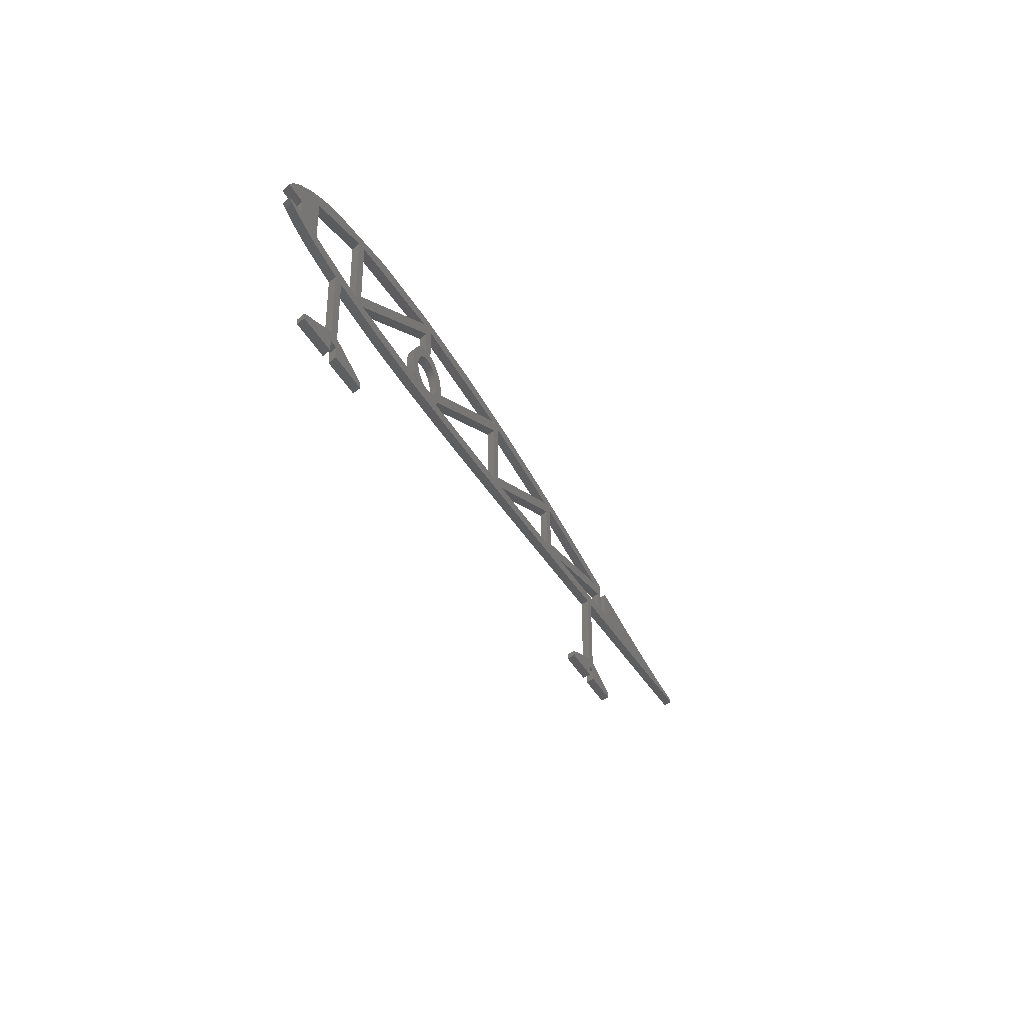
<metadata>
{"format":"stl","ext":"stl","renderer":"f3d","projection":"perspective","resolution":1024,"background":"white","views":[{"elev":-35.8,"azim":-66.0,"up":"+Y"}]}
</metadata>
<code>
# stl→obj: 434 verts, 904 faces
v 7.775 16.03 0.07193
v 7.791 16.03 0.03597
v 7.775 15.82 0.07193
v 7.807 15.82 0
v 7.807 16.03 0
v 8.206 15.97 0.07193
v 8.222 15.97 0.03597
v 8.238 15.97 0
v 8.638 15.91 0.07193
v 8.654 15.91 0.03597
v 8.67 15.91 0
v 9.07 15.86 0.07193
v 9.086 15.86 0.03597
v 9.102 15.86 0
v 9.505 15.83 0.07193
v 9.521 15.83 0.03597
v 9.537 15.83 0
v 9.505 15.81 0.07193
v 9.521 15.81 0.03597
v 9.537 15.81 0
v 8.982 15.78 0.07193
v 8.998 15.78 0.03597
v 9.014 15.78 0
v 8.459 15.75 0.07193
v 8.475 15.75 0.03597
v 8.491 15.75 0
v 7.936 15.73 0.07193
v 7.952 15.73 0.03597
v 7.968 15.73 0
v 7.413 15.7 0.07193
v 7.429 15.7 0.03597
v 7.445 15.7 0
v 7.412 15.11 0.07193
v 7.444 15.11 0
v 7.766 14.98 0.07193
v 7.798 14.98 0
v 7.766 14.94 0.07193
v 7.798 14.94 0
v 7.412 14.94 0.07193
v 7.444 14.94 0
v 7.412 15.03 0.07193
v 7.444 15.03 0
v 7.333 15.03 0.07193
v 7.366 15.03 0
v 7.333 14.94 0.07193
v 7.366 14.94 0
v 6.98 14.94 0.07193
v 7.012 14.94 0
v 6.98 14.98 0.07193
v 7.012 14.98 0
v 7.333 15.11 0.07193
v 7.366 15.11 0
v 7.333 15.7 0.07193
v 7.366 15.7 0
v 6.761 15.67 0.07193
v 6.793 15.67 0
v 6.188 15.65 0.07193
v 6.22 15.65 0
v 5.616 15.62 0.07193
v 5.648 15.62 0
v 5.043 15.6 0.07193
v 5.075 15.6 0
v 4.47 15.58 0.07193
v 4.502 15.58 0
v 3.897 15.57 0.07193
v 3.929 15.57 0
v 3.324 15.58 0.07193
v 3.356 15.58 0
v 2.751 15.61 0.07193
v 2.783 15.61 0
v 2.751 15.11 0.07193
v 2.783 15.11 0
v 3.105 14.98 0.07193
v 3.137 14.98 0
v 3.105 14.94 0.07193
v 3.137 14.94 0
v 2.751 14.94 0.07193
v 2.783 14.94 0
v 2.751 15.03 0.07193
v 2.783 15.03 0
v 2.673 15.03 0.07193
v 2.705 15.03 0
v 2.673 14.94 0.07193
v 2.705 14.94 0
v 2.319 14.94 0.07193
v 2.351 14.94 0
v 2.319 14.98 0.07193
v 2.351 14.98 0
v 2.673 15.11 0.07193
v 2.705 15.11 0
v 2.673 15.62 0.07193
v 2.705 15.62 0
v 2.334 15.67 0.07193
v 2.366 15.67 0
v 2.168 15.71 0.07193
v 2.2 15.71 0
v 2.087 15.74 0.07193
v 2.119 15.74 0
v 2.047 15.76 0.07193
v 2.079 15.76 0
v 2.009 15.78 0.07193
v 2.041 15.78 0
v 2.164 15.78 0.07193
v 2.196 15.78 0
v 2.164 15.88 0.07193
v 2.196 15.88 0
v 2.154 15.88 0.07193
v 2.186 15.88 0
v 1.987 15.88 0.07193
v 2.019 15.88 0
v 2.015 15.91 0.07193
v 2.047 15.91 0
v 2.047 15.94 0.07193
v 2.079 15.94 0
v 2.119 16 0.07193
v 2.151 16 0
v 2.279 16.08 0.07193
v 2.311 16.08 0
v 2.448 16.15 0.07193
v 2.48 16.15 0
v 2.621 16.2 0.07193
v 2.653 16.2 0
v 3.337 16.32 0.07193
v 3.369 16.32 0
v 4.059 16.35 0.07193
v 4.091 16.35 0
v 4.783 16.35 0.07193
v 4.815 16.35 0
v 5.506 16.31 0.07193
v 5.538 16.31 0
v 6.226 16.24 0.07193
v 6.258 16.24 0
v 6.944 16.15 0.07193
v 6.976 16.15 0
v 7.661 16.04 0.07193
v 7.693 16.04 0
v 7.661 15.82 0.07193
v 7.693 15.82 0
v 3.036 16.2 0.07193
v 3.036 15.74 0.07193
v 3.068 16.2 0
v 3.068 15.74 0
v 3.526 16 0.07193
v 3.558 16 0
v 4.016 16.27 0.07193
v 4.048 16.27 0
v 3.558 16.24 0
v 3.526 16.24 0.07193
v 4.093 16.21 0
v 4.061 16.21 0.07193
v 3.598 15.94 0
v 3.566 15.94 0.07193
v 3.103 15.66 0
v 3.071 15.66 0.07193
v 3.516 15.66 0.07193
v 3.548 15.66 0
v 3.962 15.65 0.07193
v 3.994 15.65 0
v 3.936 15.67 0.07193
v 3.968 15.67 0
v 3.913 15.69 0.07193
v 3.946 15.69 0
v 3.895 15.72 0.07193
v 3.927 15.72 0
v 3.881 15.75 0.07193
v 3.913 15.75 0
v 3.871 15.78 0.07193
v 3.903 15.78 0
v 3.866 15.81 0.07193
v 3.898 15.81 0
v 3.867 15.85 0.07193
v 3.899 15.85 0
v 3.873 15.88 0.07193
v 3.905 15.88 0
v 3.884 15.91 0.07193
v 3.916 15.91 0
v 3.899 15.94 0.07193
v 3.931 15.94 0
v 3.919 15.97 0.07193
v 3.951 15.97 0
v 3.942 15.99 0.07193
v 3.974 15.99 0
v 3.969 16.01 0.07193
v 4.001 16.01 0
v 3.998 16.02 0.07193
v 4.03 16.02 0
v 4.028 16.04 0.07193
v 4.06 16.04 0
v 4.061 16.04 0.07193
v 4.093 16.04 0
v 5.354 16.18 0
v 5.322 16.18 0.07193
v 4.836 15.93 0
v 4.804 15.93 0.07193
v 4.318 15.69 0
v 4.286 15.69 0.07193
v 4.298 15.67 0
v 4.244 15.65 0.07193
v 4.276 15.65 0
v 4.266 15.67 0.07193
v 4.783 15.67 0.07193
v 4.815 15.67 0
v 5.322 15.69 0.07193
v 5.354 15.69 0
v 5.401 16.23 0.07193
v 5.401 15.75 0.07193
v 5.433 16.23 0
v 5.433 15.75 0
v 5.889 15.94 0.07193
v 5.921 15.94 0
v 6.376 16.14 0.07193
v 6.408 16.14 0
v 5.921 16.19 0
v 5.889 16.19 0.07193
v 5.478 15.69 0.07193
v 5.948 15.71 0.07193
v 5.51 15.69 0
v 5.98 15.71 0
v 6.418 15.73 0.07193
v 6.45 15.73 0
v 6.418 16.07 0.07193
v 6.45 16.07 0
v 5.98 15.88 0
v 5.948 15.88 0.07193
v 6.496 16.13 0.07193
v 6.496 15.78 0.07193
v 6.528 16.13 0
v 6.528 15.78 0
v 6.992 15.89 0.07193
v 7.024 15.89 0
v 7.487 15.99 0.07193
v 7.519 15.99 0
v 7.024 16.06 0
v 6.992 16.06 0.07193
v 4.139 16.04 0.07193
v 4.159 16.04 0.07193
v 4.171 16.04 0
v 4.191 16.04 0
v 4.178 16.03 0.07193
v 4.21 16.03 0
v 4.196 16.03 0.07193
v 4.228 16.03 0
v 4.214 16.02 0.07193
v 4.246 16.02 0
v 4.231 16.01 0.07193
v 4.263 16.01 0
v 4.248 16 0.07193
v 4.28 16 0
v 4.263 15.98 0.07193
v 4.295 15.98 0
v 4.277 15.97 0.07193
v 4.309 15.97 0
v 4.29 15.96 0.07193
v 4.322 15.96 0
v 4.301 15.94 0.07193
v 4.333 15.94 0
v 4.311 15.92 0.07193
v 4.343 15.92 0
v 4.319 15.9 0.07193
v 4.351 15.9 0
v 4.325 15.89 0.07193
v 4.357 15.89 0
v 4.33 15.87 0.07193
v 4.362 15.87 0
v 4.333 15.85 0.07193
v 4.365 15.85 0
v 4.334 15.83 0.07193
v 4.366 15.83 0
v 4.332 15.8 0.07193
v 4.364 15.8 0
v 4.806 16.02 0.07193
v 4.838 16.02 0
v 5.28 16.24 0.07193
v 5.312 16.24 0
v 4.742 16.26 0
v 4.71 16.26 0.07193
v 4.171 16.28 0
v 4.139 16.28 0.07193
v 6.708 15.75 0.07193
v 7.154 15.77 0.07193
v 6.74 15.75 0
v 7.186 15.77 0
v 7.6 15.79 0.07193
v 7.632 15.79 0
v 7.6 15.93 0.07193
v 7.632 15.93 0
v 7.186 15.84 0
v 7.154 15.84 0.07193
v 4.275 15.88 0
v 4.28 15.87 0
v 4.248 15.87 0.07193
v 4.243 15.88 0.07193
v 4.237 15.89 0.07193
v 4.269 15.89 0
v 4.284 15.85 0
v 4.252 15.85 0.07193
v 4.229 15.91 0.07193
v 4.261 15.91 0
v 4.22 15.92 0.07193
v 4.252 15.92 0
v 4.21 15.93 0.07193
v 4.242 15.93 0
v 4.23 15.94 0
v 4.198 15.94 0.07193
v 4.186 15.94 0.07193
v 4.218 15.94 0
v 4.173 15.95 0.07193
v 4.205 15.95 0
v 4.159 15.96 0.07193
v 4.191 15.96 0
v 4.145 15.96 0.07193
v 4.177 15.96 0
v 4.162 15.97 0
v 4.13 15.97 0.07193
v 4.115 15.97 0.07193
v 4.147 15.97 0
v 4.1 15.97 0.07193
v 4.132 15.97 0
v 4.085 15.97 0.07193
v 4.117 15.97 0
v 4.07 15.97 0.07193
v 4.102 15.97 0
v 4.087 15.96 0
v 4.055 15.96 0.07193
v 4.041 15.96 0.07193
v 4.073 15.96 0
v 4.027 15.95 0.07193
v 4.059 15.95 0
v 4.014 15.94 0.07193
v 4.046 15.94 0
v 4.002 15.94 0.07193
v 4.034 15.94 0
v 4.022 15.93 0
v 3.99 15.93 0.07193
v 3.98 15.92 0.07193
v 4.012 15.92 0
v 3.971 15.91 0.07193
v 4.003 15.91 0
v 3.963 15.89 0.07193
v 3.995 15.89 0
v 3.957 15.88 0.07193
v 3.989 15.88 0
v 3.983 15.87 0
v 3.951 15.87 0.07193
v 3.948 15.85 0.07193
v 3.98 15.85 0
v 3.946 15.84 0.07193
v 3.978 15.84 0
v 3.945 15.83 0.07193
v 3.977 15.83 0
v 3.946 15.81 0.07193
v 3.978 15.81 0
v 3.98 15.8 0
v 3.948 15.8 0.07193
v 3.951 15.79 0.07193
v 3.983 15.79 0
v 3.957 15.77 0.07193
v 3.989 15.77 0
v 3.963 15.76 0.07193
v 3.995 15.76 0
v 3.971 15.75 0.07193
v 4.003 15.75 0
v 4.012 15.74 0
v 3.98 15.74 0.07193
v 3.99 15.73 0.07193
v 4.022 15.73 0
v 4.002 15.72 0.07193
v 4.034 15.72 0
v 4.014 15.71 0.07193
v 4.046 15.71 0
v 4.027 15.7 0.07193
v 4.059 15.7 0
v 4.073 15.7 0
v 4.041 15.7 0.07193
v 4.055 15.69 0.07193
v 4.087 15.69 0
v 4.07 15.69 0.07193
v 4.102 15.69 0
v 4.085 15.69 0.07193
v 4.117 15.69 0
v 4.132 15.68 0
v 4.1 15.68 0.07193
v 4.147 15.69 0
v 4.115 15.69 0.07193
v 4.13 15.69 0.07193
v 4.162 15.69 0
v 4.145 15.69 0.07193
v 4.177 15.69 0
v 4.159 15.7 0.07193
v 4.191 15.7 0
v 4.205 15.7 0
v 4.173 15.7 0.07193
v 4.186 15.71 0.07193
v 4.218 15.71 0
v 4.198 15.72 0.07193
v 4.23 15.72 0
v 4.21 15.73 0.07193
v 4.242 15.73 0
v 4.22 15.74 0.07193
v 4.252 15.74 0
v 4.261 15.75 0
v 4.229 15.75 0.07193
v 4.237 15.76 0.07193
v 4.269 15.76 0
v 4.243 15.77 0.07193
v 4.275 15.77 0
v 4.248 15.79 0.07193
v 4.28 15.79 0
v 4.252 15.8 0.07193
v 4.284 15.8 0
v 4.286 15.81 0
v 4.254 15.81 0.07193
v 4.255 15.83 0.07193
v 4.287 15.83 0
v 4.254 15.84 0.07193
v 4.286 15.84 0
v 2.382 16.04 0.07193
v 2.414 16.04 0
v 2.957 16.19 0.07193
v 2.989 16.19 0
v 2.382 15.74 0.07193
v 2.414 15.74 0
v 2.957 15.67 0.07193
v 2.989 15.67 0
v 7.357 15.89 0.07193
v 7.894 15.89 0.07193
v 8.431 15.89 0.07193
v 4.672 15.89 0.07193
v 7.357 15.42 0.07193
v 4.704 15.89 0
v 7.389 15.42 0
v 7.926 15.89 0
v 8.463 15.89 0
v 7.389 15.89 0
f 1 2 3
f 3 2 4
f 4 2 5
f 1 6 2
f 2 6 7
f 5 7 8
f 5 2 7
f 6 9 7
f 7 9 10
f 8 10 11
f 8 7 10
f 9 12 10
f 10 12 13
f 11 13 14
f 11 10 13
f 12 15 13
f 13 15 16
f 14 16 17
f 14 13 16
f 15 18 16
f 16 18 19
f 17 19 20
f 17 16 19
f 18 21 19
f 19 21 22
f 20 22 23
f 20 19 22
f 21 24 22
f 22 24 25
f 23 25 26
f 23 22 25
f 24 27 25
f 25 27 28
f 26 28 29
f 26 25 28
f 27 30 28
f 28 30 31
f 29 31 32
f 29 28 31
f 30 33 31
f 31 33 34
f 32 31 34
f 33 35 34
f 34 35 36
f 35 37 36
f 36 37 38
f 39 40 37
f 37 40 38
f 39 41 40
f 40 41 42
f 43 44 41
f 41 44 42
f 43 45 44
f 44 45 46
f 47 48 45
f 45 48 46
f 47 49 48
f 48 49 50
f 49 51 50
f 50 51 52
f 51 53 52
f 52 53 54
f 53 55 54
f 54 55 56
f 56 55 57
f 58 57 59
f 60 59 61
f 62 61 63
f 64 63 65
f 66 65 67
f 68 67 69
f 70 68 69
f 68 66 67
f 66 64 65
f 64 62 63
f 62 60 61
f 60 58 59
f 58 56 57
f 69 71 70
f 70 71 72
f 71 73 72
f 72 73 74
f 73 75 74
f 74 75 76
f 77 78 75
f 75 78 76
f 77 79 78
f 78 79 80
f 81 82 79
f 79 82 80
f 81 83 82
f 82 83 84
f 85 86 83
f 83 86 84
f 85 87 86
f 86 87 88
f 87 89 88
f 88 89 90
f 89 91 90
f 90 91 92
f 91 93 92
f 92 93 94
f 94 93 95
f 96 95 97
f 98 97 99
f 100 99 101
f 102 100 101
f 100 98 99
f 98 96 97
f 96 94 95
f 101 103 102
f 102 103 104
f 103 105 104
f 104 105 106
f 107 108 105
f 105 108 106
f 109 110 107
f 107 110 108
f 109 111 110
f 110 111 112
f 112 111 113
f 114 113 115
f 116 115 117
f 118 117 119
f 120 119 121
f 122 121 123
f 124 123 125
f 126 125 127
f 128 127 129
f 130 129 131
f 132 131 133
f 134 133 135
f 136 134 135
f 134 132 133
f 132 130 131
f 130 128 129
f 128 126 127
f 126 124 125
f 124 122 123
f 122 120 121
f 120 118 119
f 118 116 117
f 116 114 115
f 114 112 113
f 135 137 136
f 136 137 138
f 137 3 138
f 138 3 4
f 139 140 141
f 141 140 142
f 140 143 142
f 142 143 144
f 144 143 145
f 146 144 145
f 146 145 147
f 147 145 148
f 141 148 139
f 141 147 148
f 149 150 151
f 151 150 152
f 153 152 154
f 153 151 152
f 154 155 153
f 153 155 156
f 156 155 157
f 158 156 157
f 157 159 158
f 158 159 160
f 160 159 161
f 162 161 163
f 164 163 165
f 166 165 167
f 168 167 169
f 170 169 171
f 172 171 173
f 174 173 175
f 176 175 177
f 178 177 179
f 180 179 181
f 182 181 183
f 184 183 185
f 186 185 187
f 188 187 189
f 190 188 189
f 188 186 187
f 186 184 185
f 184 182 183
f 182 180 181
f 180 178 179
f 178 176 177
f 176 174 175
f 174 172 173
f 172 170 171
f 170 168 169
f 168 166 167
f 166 164 165
f 164 162 163
f 162 160 161
f 189 150 190
f 190 150 149
f 191 192 193
f 193 192 194
f 195 194 196
f 195 193 194
f 195 196 197
f 198 199 200
f 200 199 197
f 196 200 197
f 198 201 199
f 199 201 202
f 202 201 203
f 204 202 203
f 203 192 204
f 204 192 191
f 205 206 207
f 207 206 208
f 206 209 208
f 208 209 210
f 210 209 211
f 212 210 211
f 212 211 213
f 213 211 214
f 207 214 205
f 207 213 214
f 215 216 217
f 217 216 218
f 218 216 219
f 220 218 219
f 219 221 220
f 220 221 222
f 222 221 223
f 223 221 224
f 217 224 215
f 217 223 224
f 225 226 227
f 227 226 228
f 226 229 228
f 228 229 230
f 230 229 231
f 232 230 231
f 232 231 233
f 233 231 234
f 227 234 225
f 227 233 234
f 235 236 237
f 237 236 238
f 238 236 239
f 240 239 241
f 242 241 243
f 244 243 245
f 246 245 247
f 248 247 249
f 250 249 251
f 252 251 253
f 254 253 255
f 256 255 257
f 258 257 259
f 260 259 261
f 262 261 263
f 264 263 265
f 266 265 267
f 268 266 267
f 266 264 265
f 264 262 263
f 262 260 261
f 260 258 259
f 258 256 257
f 256 254 255
f 254 252 253
f 252 250 251
f 250 248 249
f 248 246 247
f 246 244 245
f 244 242 243
f 242 240 241
f 240 238 239
f 267 269 268
f 268 269 270
f 269 271 270
f 270 271 272
f 272 271 273
f 274 272 273
f 274 273 275
f 275 273 276
f 277 276 278
f 277 275 276
f 278 235 277
f 277 235 237
f 279 280 281
f 281 280 282
f 282 280 283
f 284 282 283
f 283 285 284
f 284 285 286
f 286 285 287
f 287 285 288
f 281 288 279
f 281 287 288
f 289 290 291
f 292 289 291
f 292 293 289
f 289 293 294
f 291 295 296
f 291 290 295
f 293 297 294
f 294 297 298
f 297 299 298
f 298 299 300
f 299 301 300
f 300 301 302
f 302 301 303
f 303 301 304
f 305 303 304
f 305 306 303
f 305 307 306
f 306 307 308
f 307 309 308
f 308 309 310
f 309 311 310
f 310 311 312
f 312 311 313
f 313 311 314
f 315 313 314
f 315 316 313
f 315 317 316
f 316 317 318
f 318 317 319
f 320 319 321
f 322 321 323
f 322 320 321
f 321 324 323
f 323 324 325
f 326 325 327
f 328 327 329
f 330 329 331
f 332 331 333
f 332 330 331
f 331 334 333
f 333 334 335
f 336 335 337
f 338 337 339
f 340 339 341
f 342 341 343
f 342 340 341
f 341 344 343
f 343 344 345
f 346 345 347
f 348 347 349
f 350 349 351
f 352 351 353
f 352 350 351
f 351 354 353
f 353 354 355
f 356 355 357
f 358 357 359
f 360 359 361
f 362 361 363
f 362 360 361
f 361 364 363
f 363 364 365
f 366 365 367
f 368 367 369
f 370 369 371
f 372 371 373
f 372 370 371
f 371 374 373
f 373 374 375
f 376 375 377
f 378 377 379
f 380 379 381
f 380 378 379
f 379 382 381
f 381 382 383
f 383 382 384
f 385 383 384
f 385 386 383
f 385 387 386
f 386 387 388
f 387 389 388
f 388 389 390
f 390 389 391
f 391 389 392
f 393 391 392
f 393 394 391
f 393 395 394
f 394 395 396
f 395 397 396
f 396 397 398
f 397 399 398
f 398 399 400
f 400 399 401
f 401 399 402
f 403 401 402
f 403 404 401
f 403 405 404
f 404 405 406
f 405 407 406
f 406 407 408
f 407 409 408
f 408 409 410
f 410 409 411
f 411 409 412
f 413 411 412
f 413 414 411
f 413 415 414
f 414 415 416
f 378 376 377
f 376 373 375
f 370 368 369
f 368 366 367
f 366 363 365
f 360 358 359
f 358 356 357
f 356 353 355
f 350 348 349
f 348 346 347
f 346 343 345
f 340 338 339
f 338 336 337
f 336 333 335
f 330 328 329
f 328 326 327
f 326 323 325
f 320 318 319
f 415 296 416
f 416 296 295
f 417 418 419
f 419 418 420
f 417 421 418
f 418 421 422
f 421 423 422
f 422 423 424
f 423 419 424
f 424 419 420
f 139 123 419
f 140 419 423
f 154 423 69
f 67 154 69
f 67 155 154
f 67 65 155
f 69 423 91
f 89 69 91
f 89 71 69
f 89 79 71
f 89 81 79
f 89 87 81
f 81 87 83
f 83 87 85
f 119 117 417
f 121 417 419
f 123 121 419
f 412 269 413
f 412 409 269
f 269 409 407
f 405 269 407
f 405 196 269
f 405 403 196
f 196 403 402
f 399 196 402
f 399 397 196
f 196 397 200
f 200 397 395
f 198 395 393
f 392 198 393
f 392 389 198
f 198 389 387
f 385 198 387
f 385 384 198
f 198 384 382
f 65 382 157
f 155 65 157
f 382 379 157
f 157 379 377
f 375 157 377
f 375 374 157
f 157 374 371
f 369 157 371
f 369 367 157
f 157 367 159
f 159 367 365
f 161 365 364
f 361 161 364
f 361 163 161
f 361 359 163
f 163 359 165
f 165 359 357
f 355 165 357
f 355 167 165
f 355 354 167
f 167 354 351
f 169 351 349
f 171 349 347
f 345 171 347
f 345 173 171
f 345 344 173
f 173 344 341
f 175 341 339
f 177 339 337
f 335 177 337
f 335 179 177
f 335 334 179
f 179 334 181
f 181 334 331
f 329 181 331
f 329 183 181
f 329 327 183
f 183 327 185
f 185 327 325
f 324 185 325
f 324 187 185
f 324 321 187
f 187 321 189
f 189 321 319
f 317 189 319
f 317 235 189
f 317 315 235
f 235 315 314
f 311 235 314
f 311 236 235
f 311 239 236
f 311 241 239
f 311 309 241
f 241 309 243
f 243 309 307
f 245 307 305
f 247 305 304
f 249 304 251
f 249 247 304
f 304 301 251
f 251 301 253
f 253 301 299
f 255 299 297
f 257 297 293
f 259 293 292
f 261 292 291
f 263 291 296
f 265 296 415
f 267 415 413
f 269 267 413
f 55 53 280
f 279 55 280
f 279 219 55
f 279 226 219
f 279 229 226
f 279 288 229
f 229 288 425
f 231 425 285
f 135 285 137
f 135 231 285
f 135 133 231
f 288 285 425
f 285 283 137
f 137 283 3
f 3 283 27
f 426 27 427
f 6 427 9
f 6 426 427
f 6 1 426
f 426 1 3
f 27 426 3
f 267 265 415
f 265 263 296
f 263 261 291
f 259 257 293
f 257 255 297
f 255 253 299
f 247 245 305
f 245 243 307
f 189 235 150
f 150 235 278
f 145 278 125
f 148 125 123
f 139 148 123
f 278 276 125
f 125 276 127
f 276 273 127
f 127 273 129
f 269 196 428
f 271 428 194
f 192 271 194
f 192 273 271
f 192 205 273
f 192 206 205
f 192 203 206
f 206 203 215
f 209 215 224
f 211 224 221
f 225 221 226
f 225 211 221
f 225 131 211
f 225 133 131
f 225 234 133
f 133 234 231
f 271 269 428
f 231 229 425
f 55 219 57
f 215 59 216
f 215 203 59
f 59 203 61
f 221 219 226
f 273 205 129
f 129 205 214
f 131 214 211
f 131 129 214
f 211 209 224
f 209 206 215
f 196 194 428
f 203 201 61
f 61 201 63
f 201 198 63
f 63 198 65
f 65 198 382
f 198 200 395
f 423 154 140
f 140 154 152
f 143 152 150
f 145 150 278
f 145 143 150
f 177 175 339
f 171 169 349
f 169 167 351
f 161 159 365
f 140 139 419
f 148 145 125
f 143 140 152
f 417 117 105
f 421 105 103
f 95 103 97
f 95 421 103
f 95 93 421
f 421 93 91
f 423 421 91
f 113 107 115
f 113 111 107
f 107 111 109
f 107 105 115
f 115 105 117
f 101 99 103
f 103 99 97
f 77 75 79
f 79 75 73
f 71 79 73
f 39 35 41
f 39 37 35
f 47 45 49
f 49 45 43
f 51 43 41
f 33 41 35
f 33 51 41
f 33 429 51
f 33 30 429
f 429 30 53
f 51 429 53
f 27 283 30
f 30 283 280
f 53 30 280
f 27 24 427
f 427 24 9
f 9 24 21
f 12 21 18
f 15 12 18
f 12 9 21
f 219 216 57
f 57 216 59
f 417 105 421
f 417 121 119
f 292 261 259
f 173 341 175
f 49 43 51
f 318 190 237
f 316 237 313
f 316 318 237
f 118 120 418
f 106 418 422
f 104 422 96
f 98 104 96
f 98 100 104
f 104 100 102
f 380 381 158
f 378 158 376
f 378 380 158
f 411 414 268
f 270 411 268
f 270 410 411
f 270 408 410
f 270 406 408
f 270 195 406
f 270 430 195
f 270 272 430
f 430 272 193
f 195 430 193
f 248 250 303
f 306 248 303
f 306 246 248
f 306 308 246
f 246 308 244
f 244 308 310
f 242 310 312
f 240 312 313
f 238 313 237
f 238 240 313
f 303 252 302
f 303 250 252
f 302 254 300
f 302 252 254
f 300 256 298
f 300 254 256
f 298 258 294
f 298 256 258
f 318 320 190
f 190 320 322
f 188 322 323
f 186 323 326
f 328 186 326
f 328 184 186
f 328 330 184
f 184 330 182
f 182 330 332
f 333 182 332
f 333 180 182
f 333 336 180
f 180 336 178
f 178 336 338
f 340 178 338
f 340 176 178
f 340 342 176
f 176 342 174
f 342 343 174
f 174 343 346
f 172 346 348
f 350 172 348
f 350 170 172
f 350 352 170
f 170 352 168
f 168 352 353
f 356 168 353
f 356 166 168
f 356 358 166
f 166 358 360
f 164 360 362
f 162 362 363
f 366 162 363
f 366 160 162
f 366 368 160
f 160 368 158
f 158 368 370
f 372 158 370
f 372 373 158
f 158 373 376
f 383 199 381
f 383 386 199
f 199 386 388
f 390 199 388
f 390 391 199
f 199 391 394
f 396 199 394
f 396 197 199
f 396 398 197
f 197 398 195
f 195 398 400
f 401 195 400
f 401 404 195
f 195 404 406
f 220 228 281
f 56 281 282
f 54 282 32
f 431 32 34
f 52 34 44
f 50 44 46
f 48 50 46
f 281 230 287
f 281 228 230
f 282 284 32
f 32 284 29
f 29 284 4
f 432 4 5
f 8 432 5
f 8 433 432
f 8 11 433
f 433 11 26
f 29 433 26
f 29 432 433
f 29 4 432
f 4 284 138
f 138 284 286
f 136 286 232
f 134 232 233
f 227 134 233
f 227 132 134
f 227 212 132
f 227 222 212
f 227 228 222
f 222 228 220
f 237 149 277
f 237 190 149
f 240 242 312
f 242 244 310
f 258 260 294
f 294 260 289
f 289 260 262
f 290 262 264
f 295 264 266
f 416 266 268
f 414 416 268
f 193 272 191
f 191 272 274
f 207 274 130
f 213 130 132
f 212 213 132
f 130 274 128
f 274 275 128
f 128 275 277
f 126 277 146
f 147 126 146
f 147 124 126
f 147 141 124
f 124 141 420
f 122 420 418
f 120 122 418
f 287 230 434
f 286 434 232
f 286 287 434
f 222 223 212
f 212 223 210
f 210 223 217
f 208 217 204
f 191 208 204
f 191 207 208
f 191 274 207
f 204 217 60
f 281 56 220
f 220 56 58
f 218 58 60
f 217 218 60
f 213 207 130
f 208 210 217
f 204 62 202
f 204 60 62
f 277 149 146
f 146 149 151
f 144 151 153
f 142 153 424
f 420 142 424
f 420 141 142
f 158 66 156
f 158 381 66
f 66 381 199
f 64 199 202
f 62 64 202
f 162 164 362
f 164 166 360
f 172 174 346
f 186 188 323
f 188 190 322
f 142 144 153
f 144 146 151
f 26 11 23
f 17 20 14
f 14 20 23
f 11 14 23
f 44 34 42
f 42 34 36
f 40 36 38
f 40 42 36
f 50 52 44
f 34 52 431
f 431 52 54
f 32 431 54
f 64 66 199
f 94 422 92
f 80 90 72
f 74 80 72
f 74 78 80
f 74 76 78
f 80 82 90
f 90 82 88
f 88 82 86
f 86 82 84
f 90 92 72
f 72 92 70
f 70 92 424
f 153 70 424
f 153 68 70
f 153 156 68
f 68 156 66
f 94 96 422
f 104 106 422
f 112 114 108
f 110 112 108
f 114 116 108
f 108 116 106
f 106 116 118
f 418 106 118
f 136 138 286
f 232 134 136
f 128 277 126
f 424 92 422
f 232 434 230
f 54 56 282
f 420 122 124
f 266 416 295
f 264 295 290
f 262 290 289
f 58 218 220

</code>
